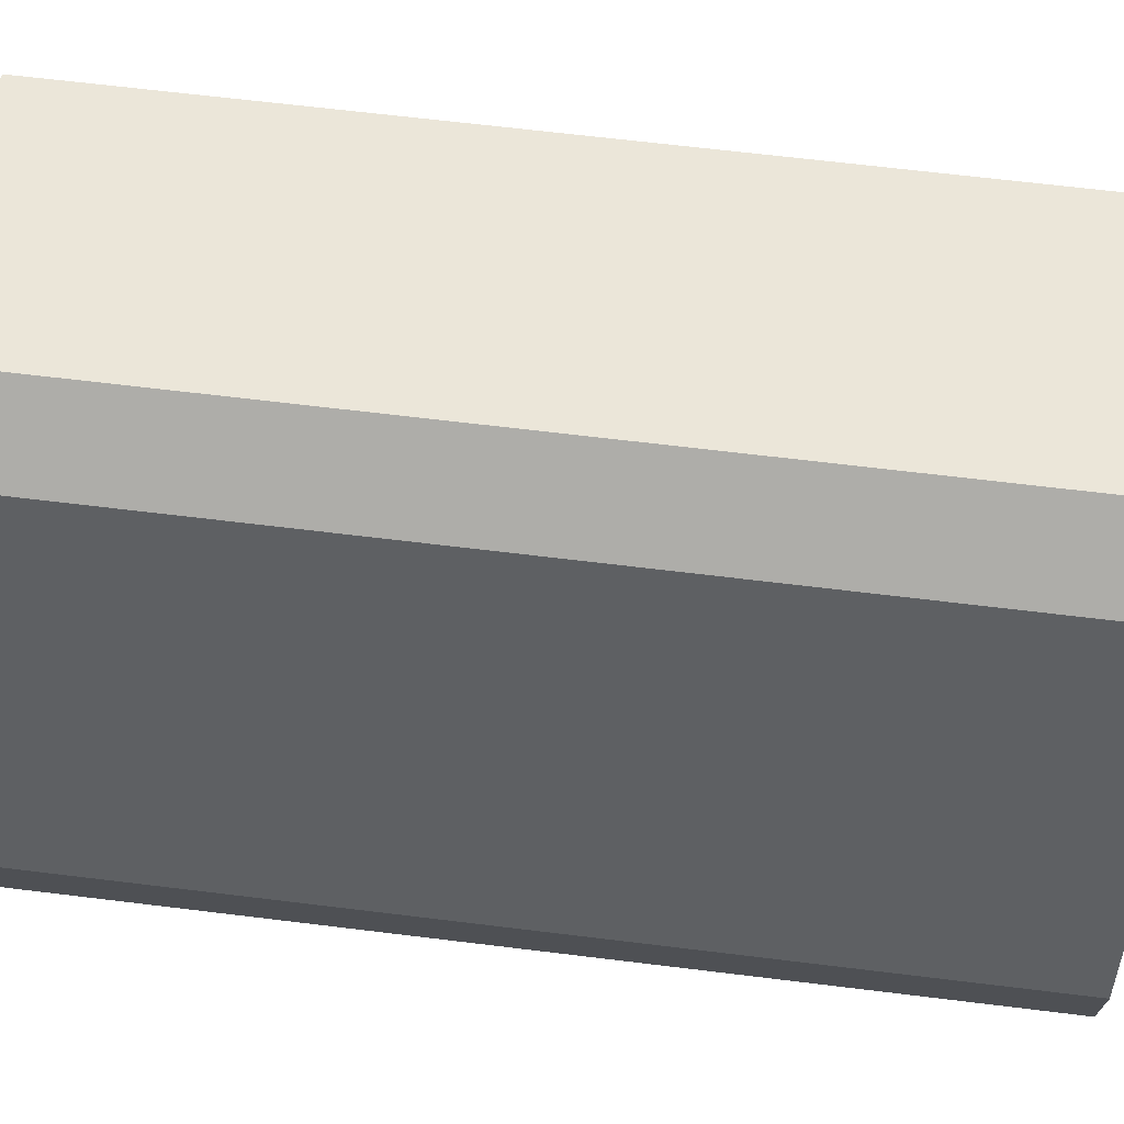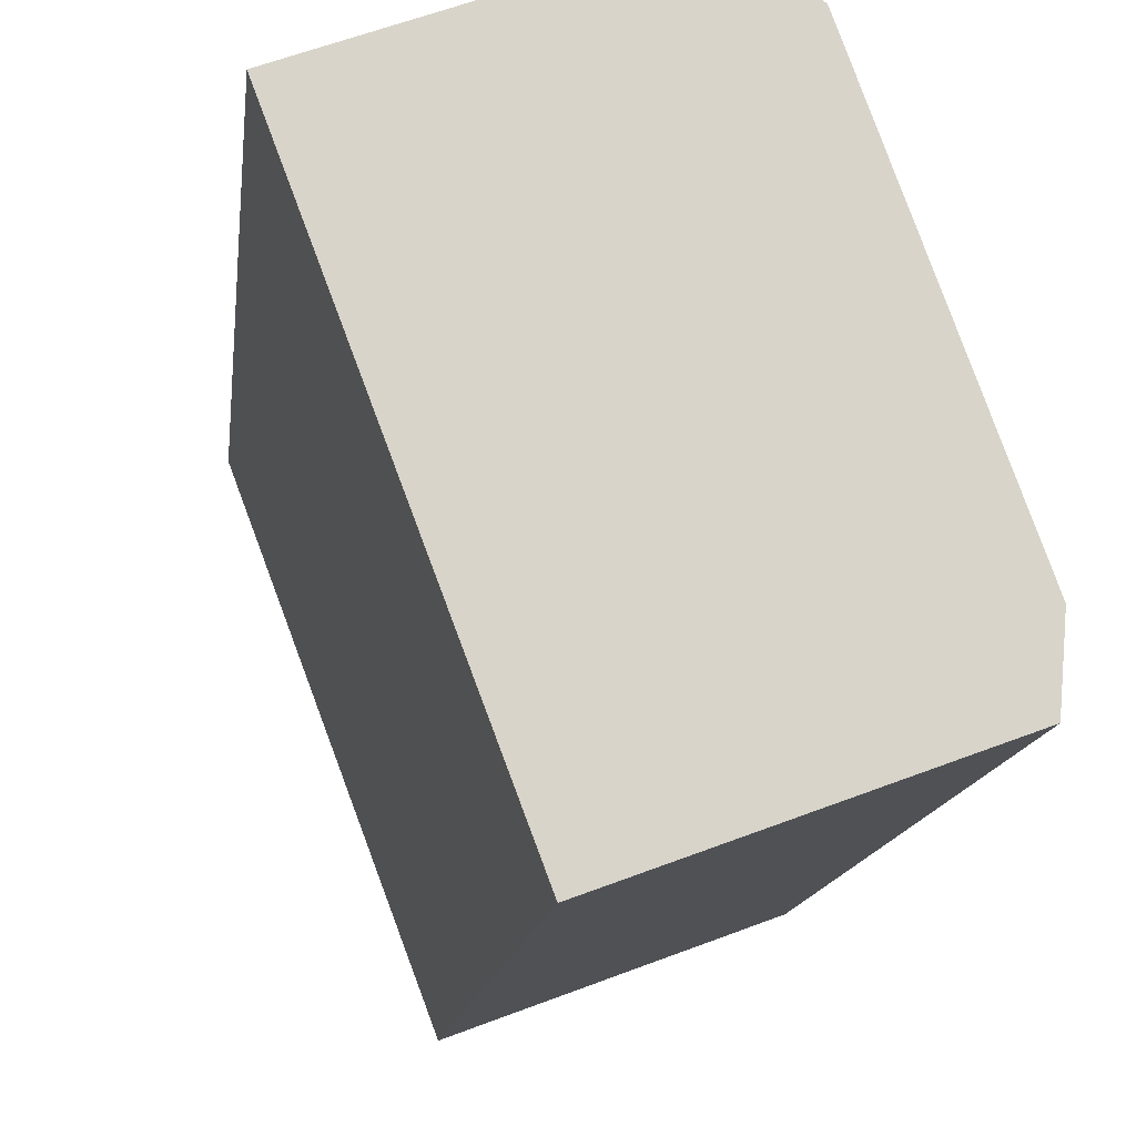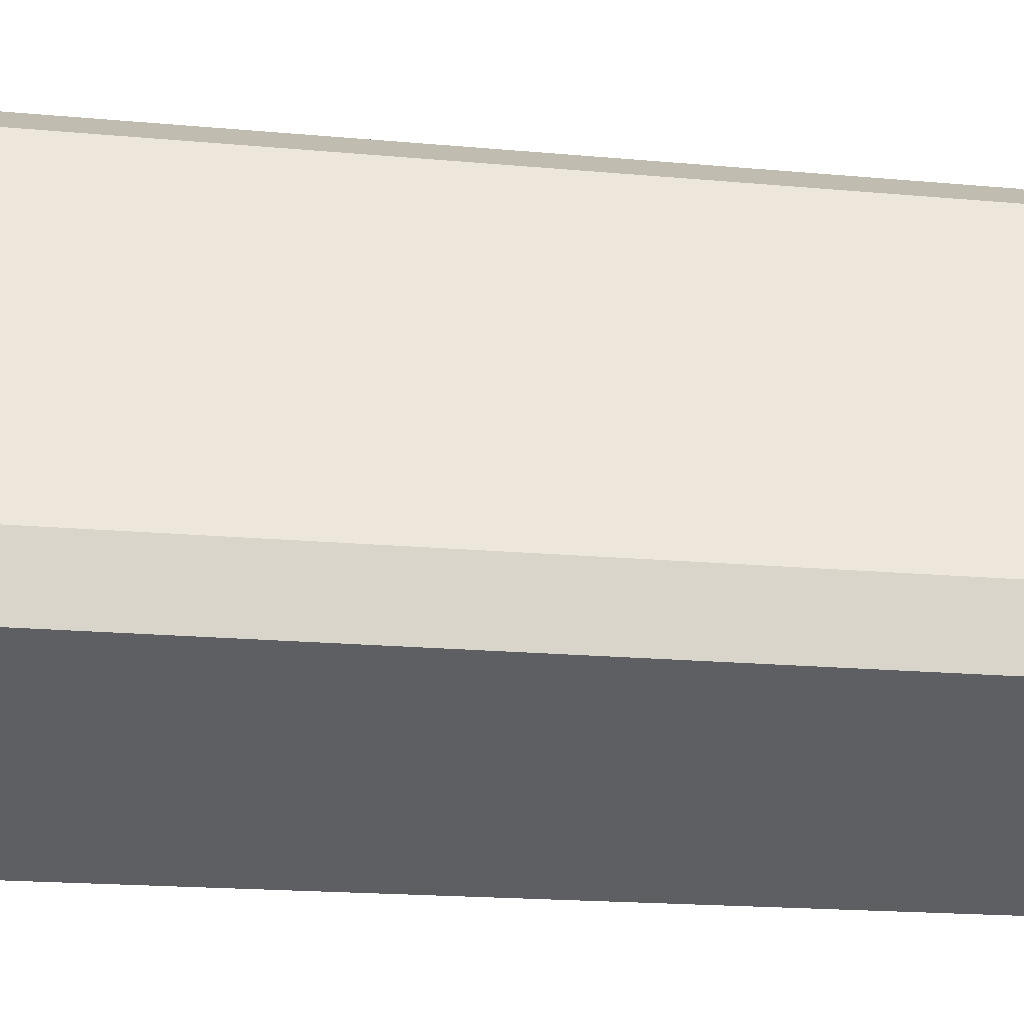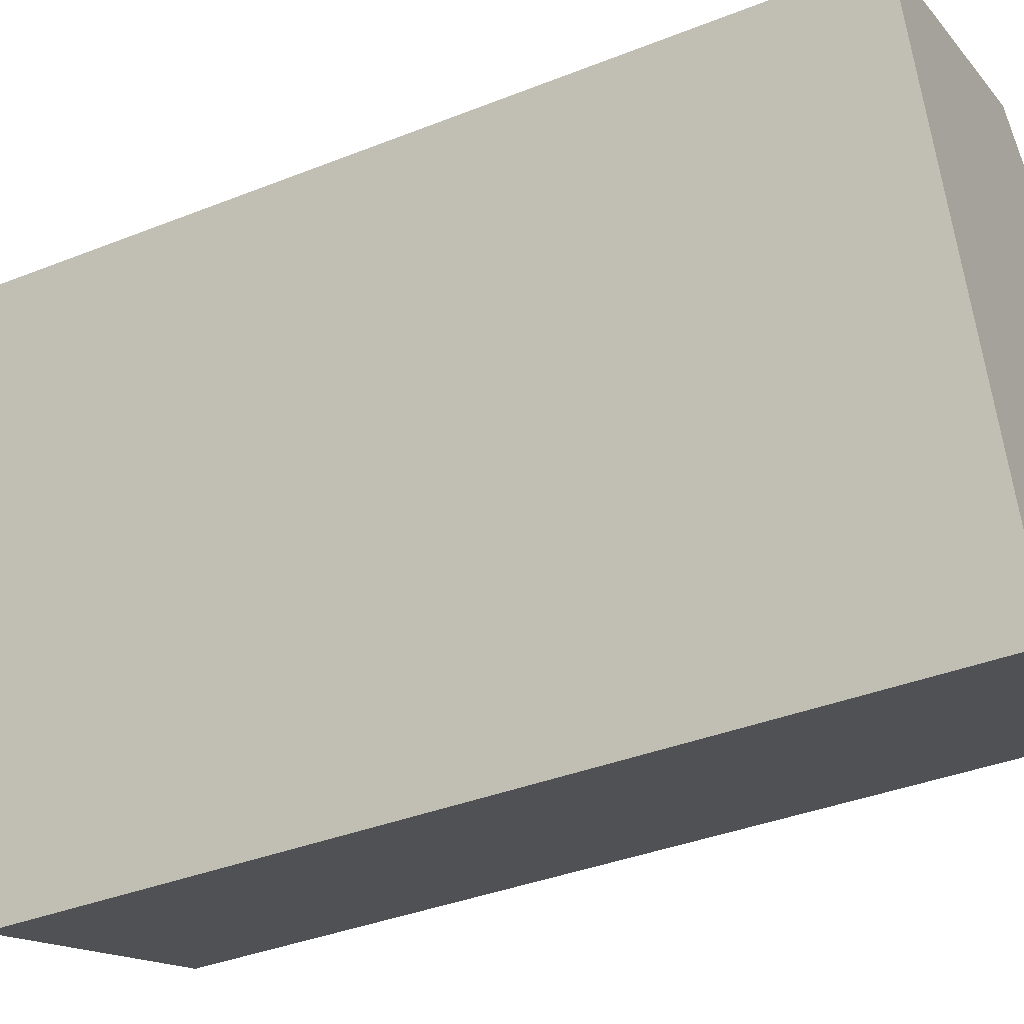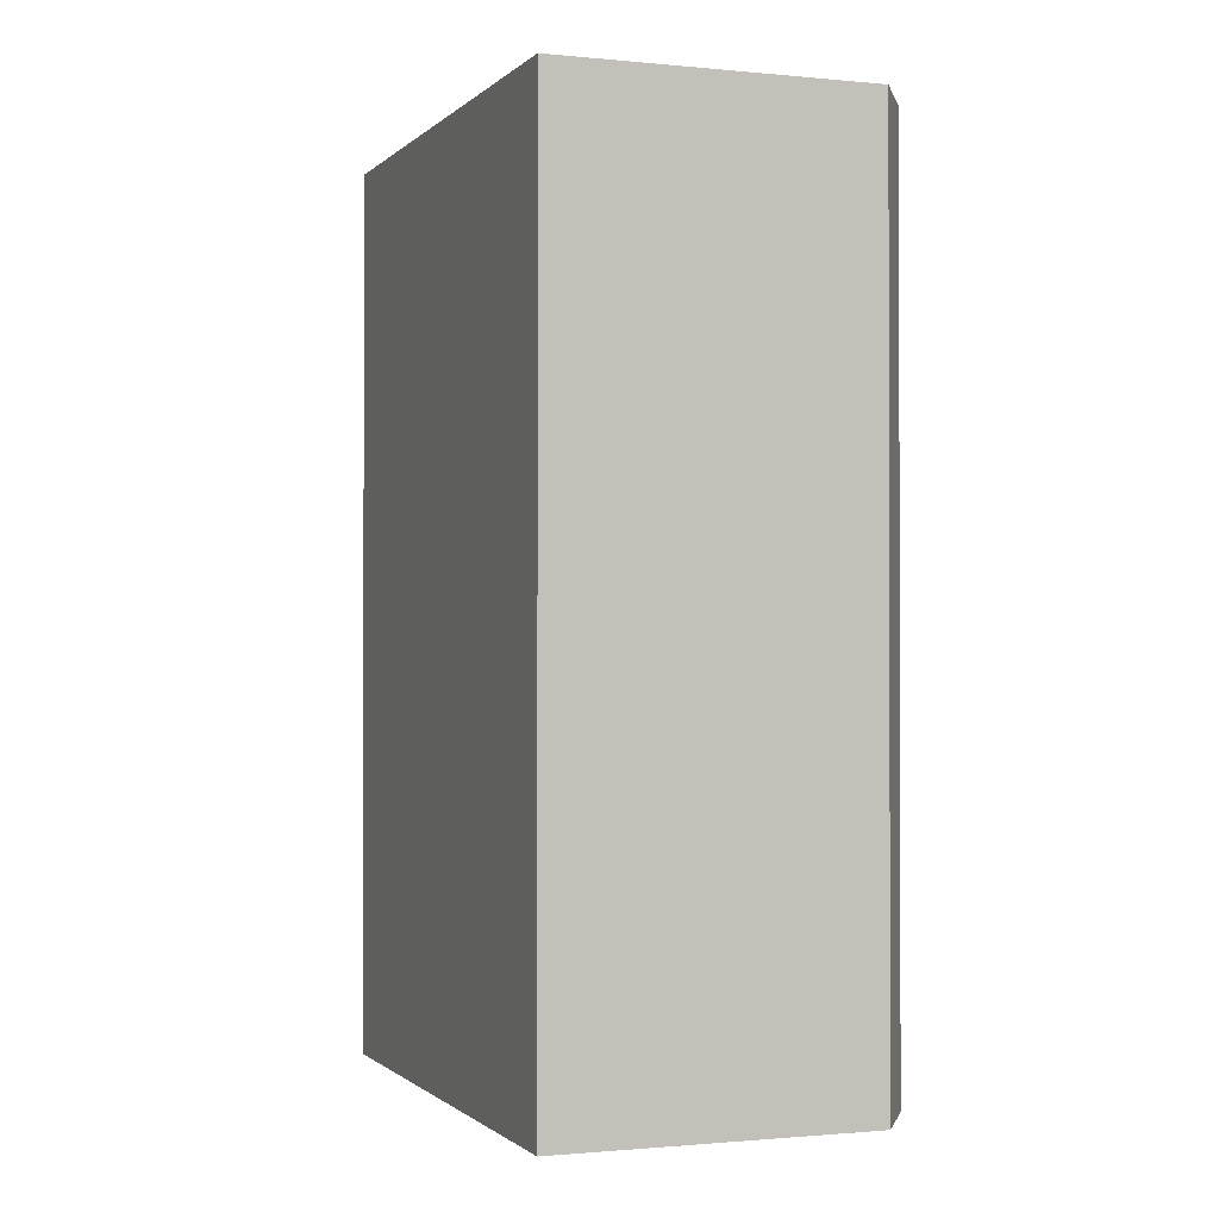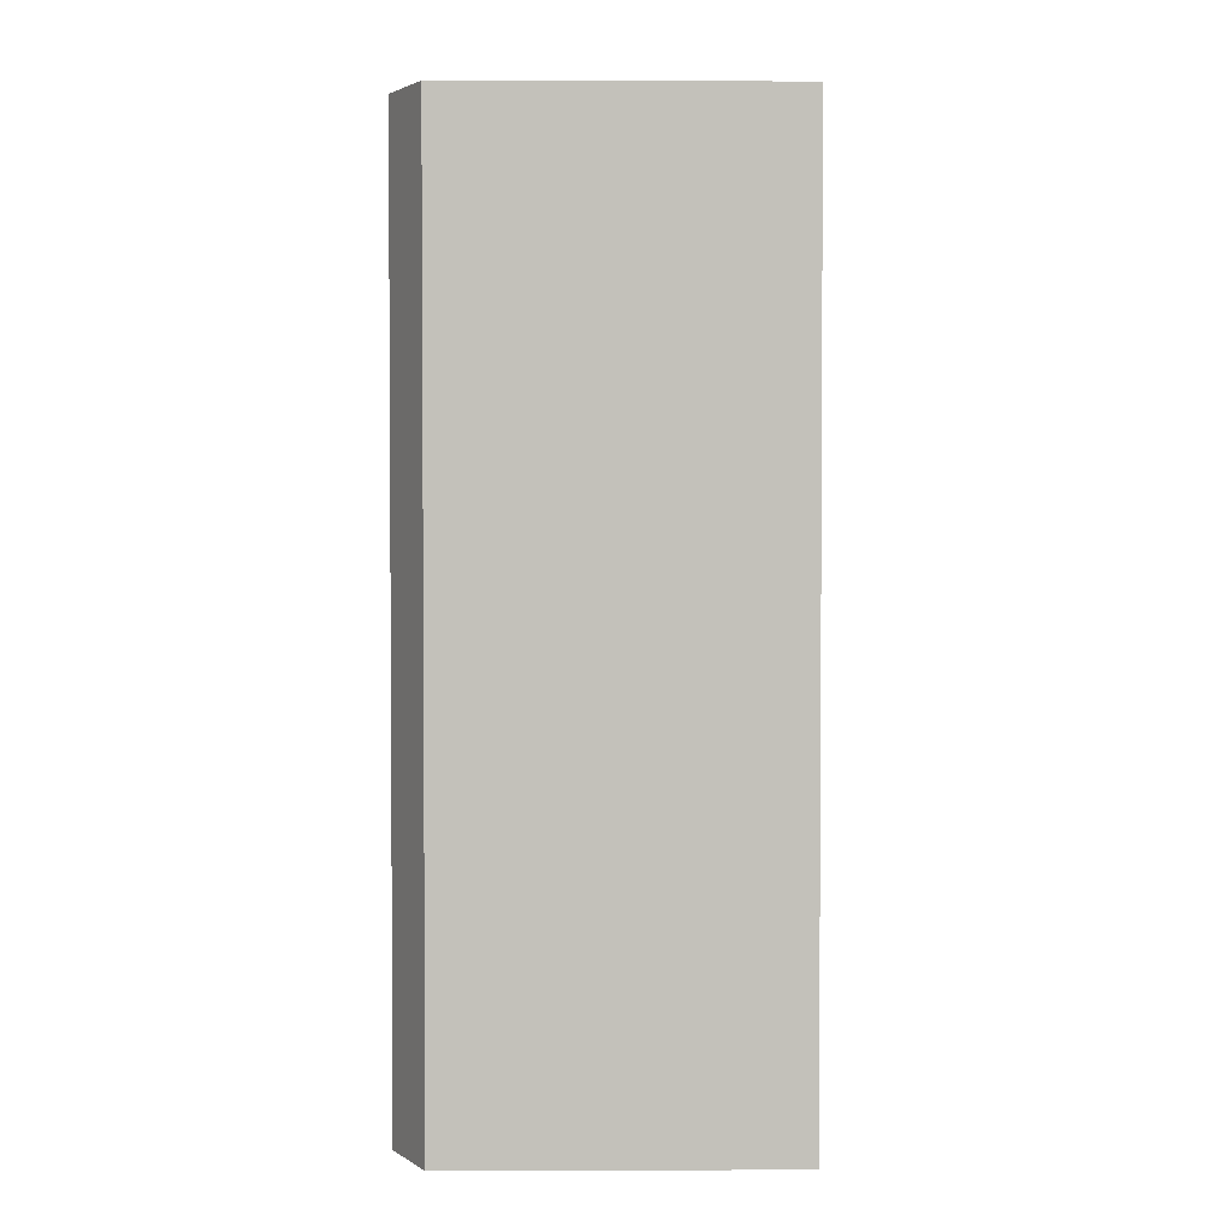
<metadata>
{"format":"obj","ext":"obj","renderer":"f3d","projection":"perspective","resolution":1024,"background":"white","views":[{"elev":66.2,"azim":97.0,"up":"+Z"},{"elev":-13.8,"azim":-6.8,"up":"+Z"},{"elev":-20.0,"azim":80.7,"up":"+Z"},{"elev":-37.6,"azim":-63.1,"up":"+Z"},{"elev":-1.0,"azim":-41.2,"up":"+Y"},{"elev":2.6,"azim":158.8,"up":"+Y"}]}
</metadata>
<code>
v  4.528 20.96 -12
v  11.84 20.96 -7.594
v  11.69 20.96 -9.332
v  8.557 20.96 1.473
v  0 20.96 1.283e-15
v  6.97 20.96 2.632
v  6.699 20.96 2.53
v  1.514 20.96 0.572
v  6.97 -1.612e-16 2.632
v  8.557 -9.02e-17 1.473
v  11.84 4.65e-16 -7.594
v  11.69 5.714e-16 -9.332
v  4.528 7.348e-16 -12
v  0 0 0
v  1.514 -3.502e-17 0.572
v  6.699 -1.549e-16 2.53
g defaultobject
f 1 2 3
f 2 1 4
f 4 1 5
f 4 5 6
f 6 5 7
f 7 5 8
f 9 4 6
f 4 9 10
f 10 2 4
f 2 10 11
f 11 3 2
f 3 11 12
f 12 1 3
f 1 12 13
f 13 5 1
f 5 13 14
f 14 8 5
f 8 14 7
f 7 14 6
f 6 14 15
f 6 15 9
f 9 15 16
f 10 12 11
f 12 10 13
f 13 10 9
f 13 9 16
f 13 16 15
f 13 15 14

</code>
